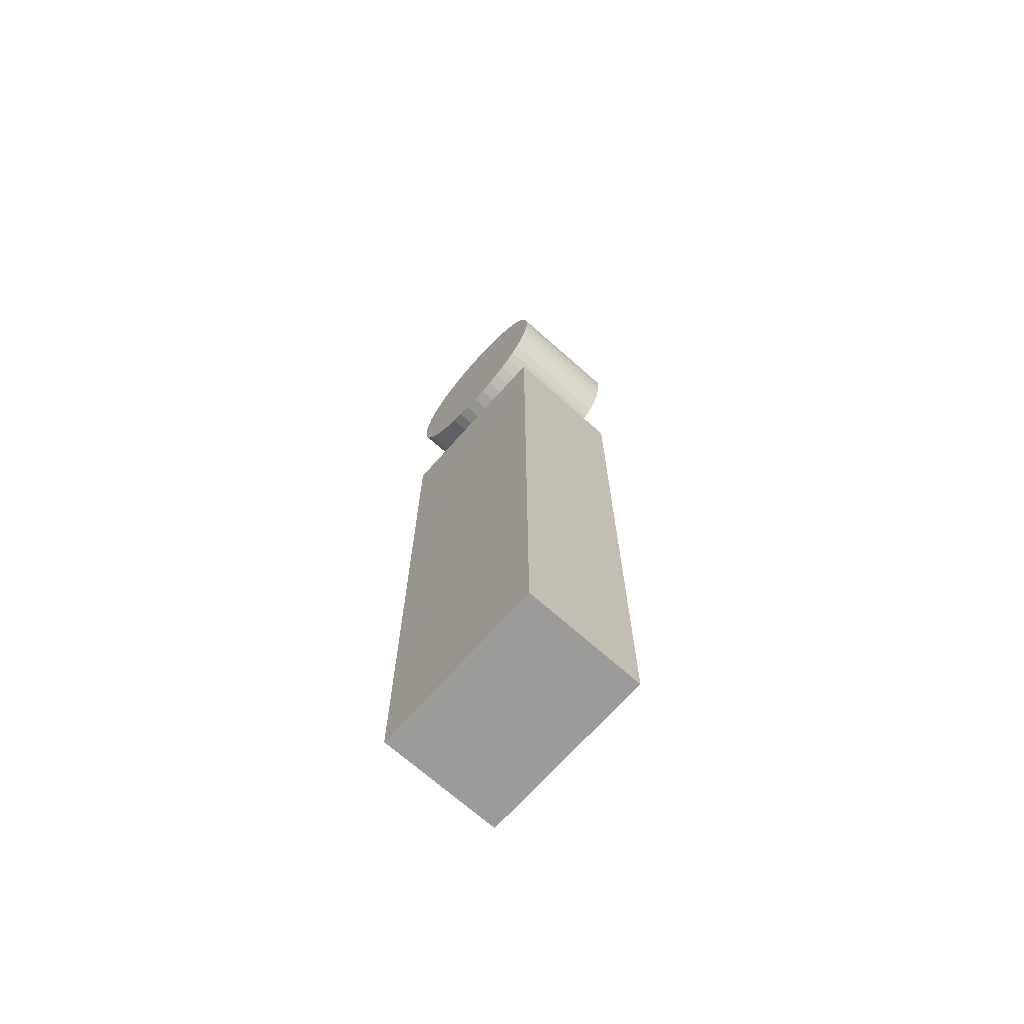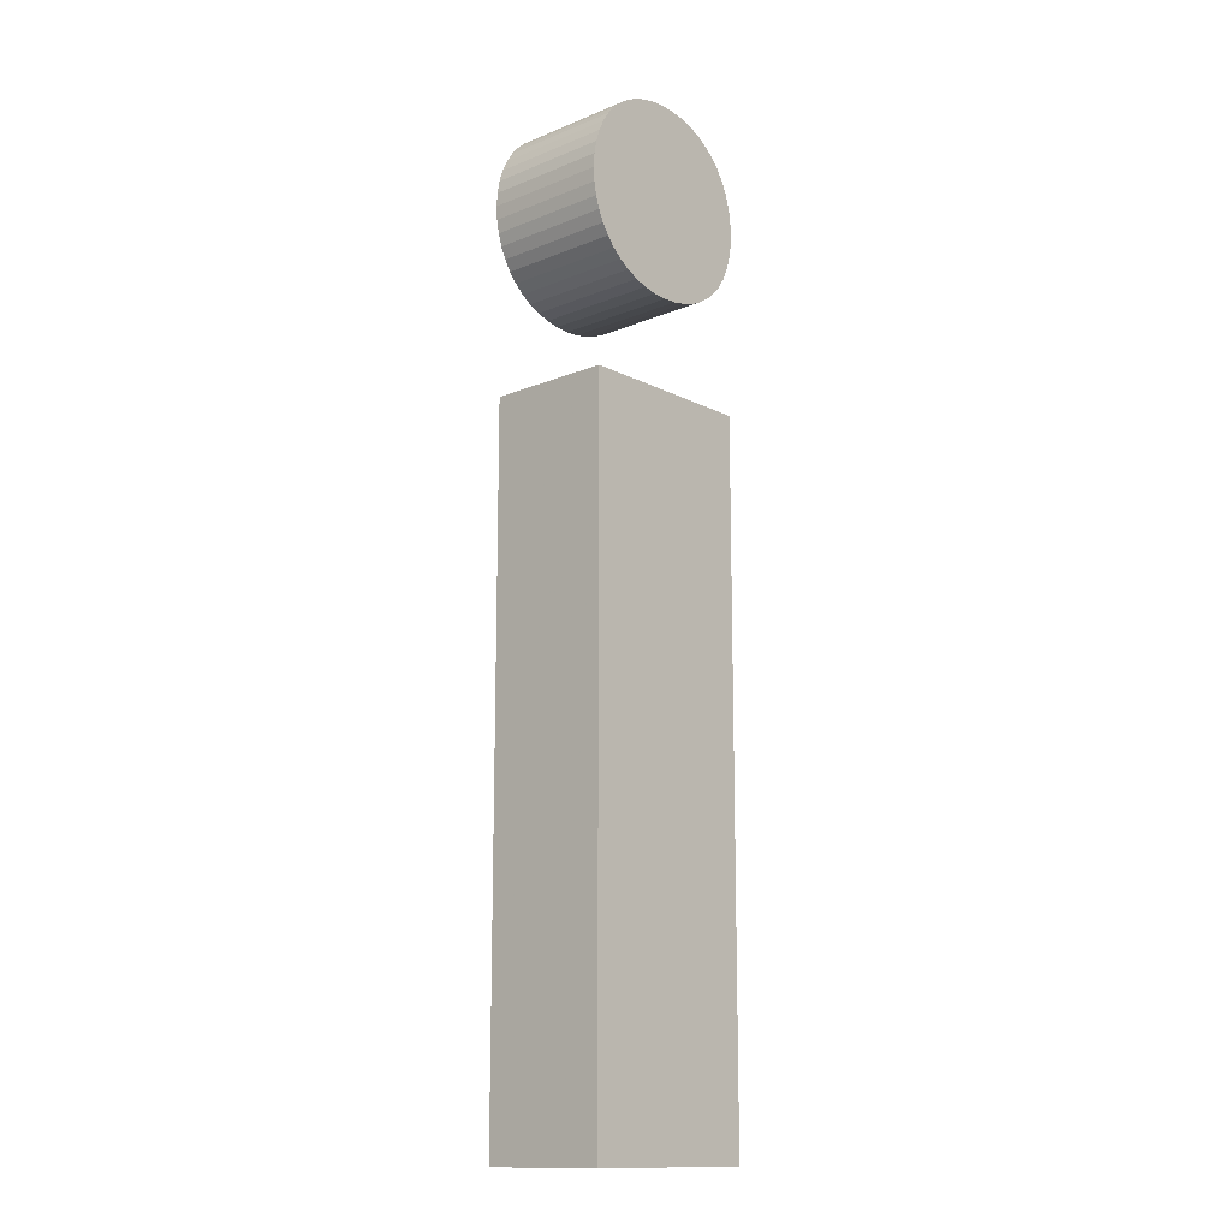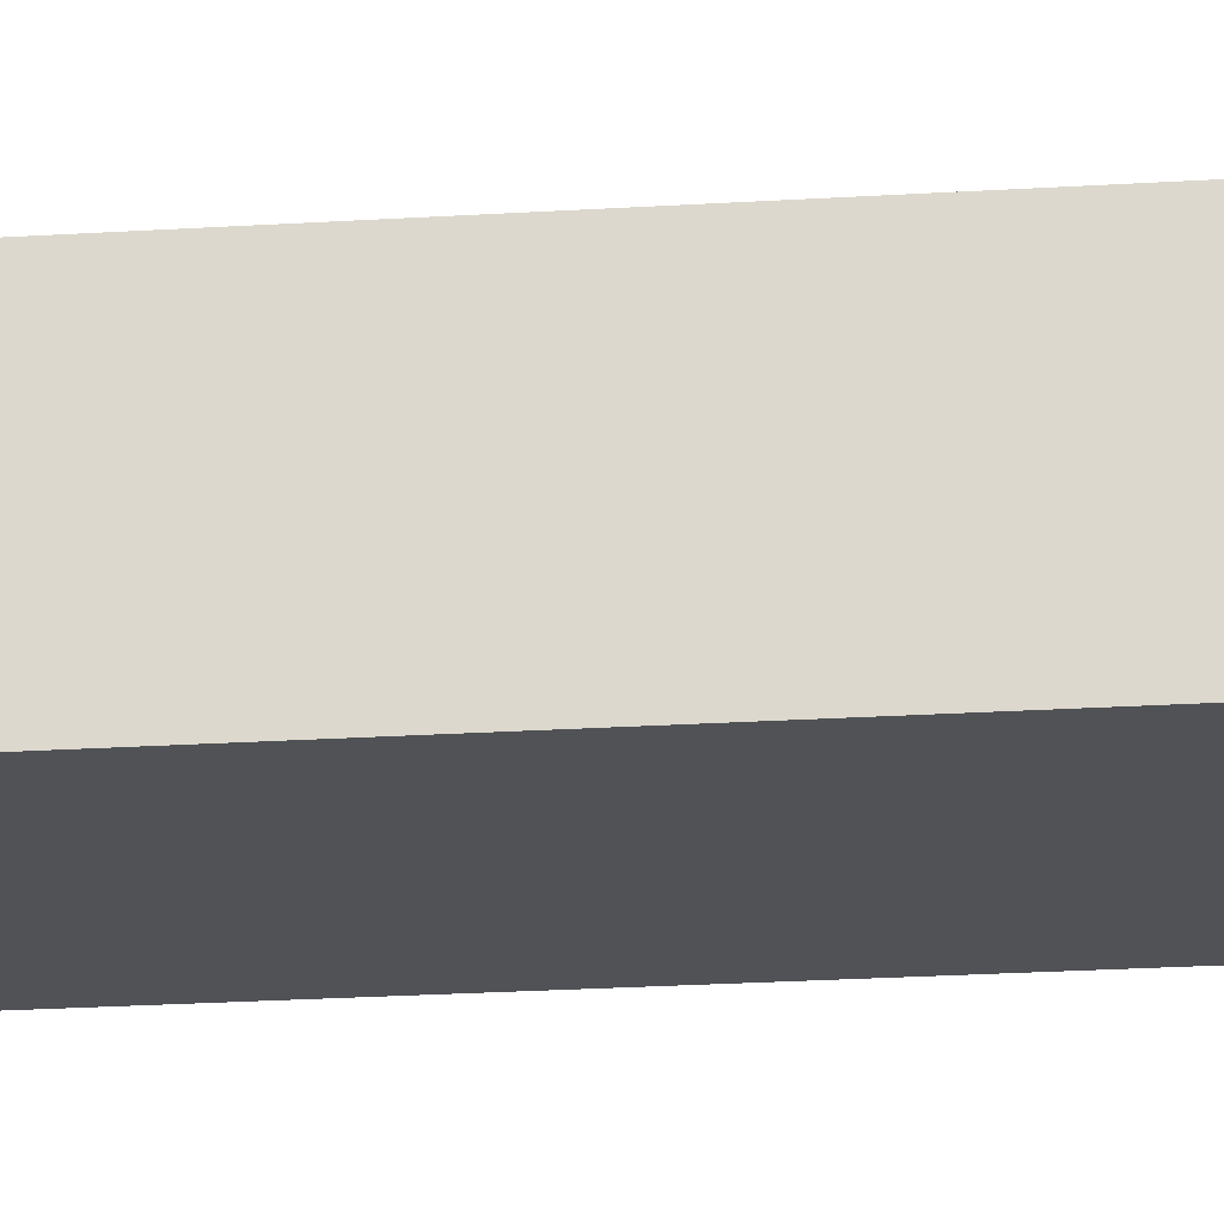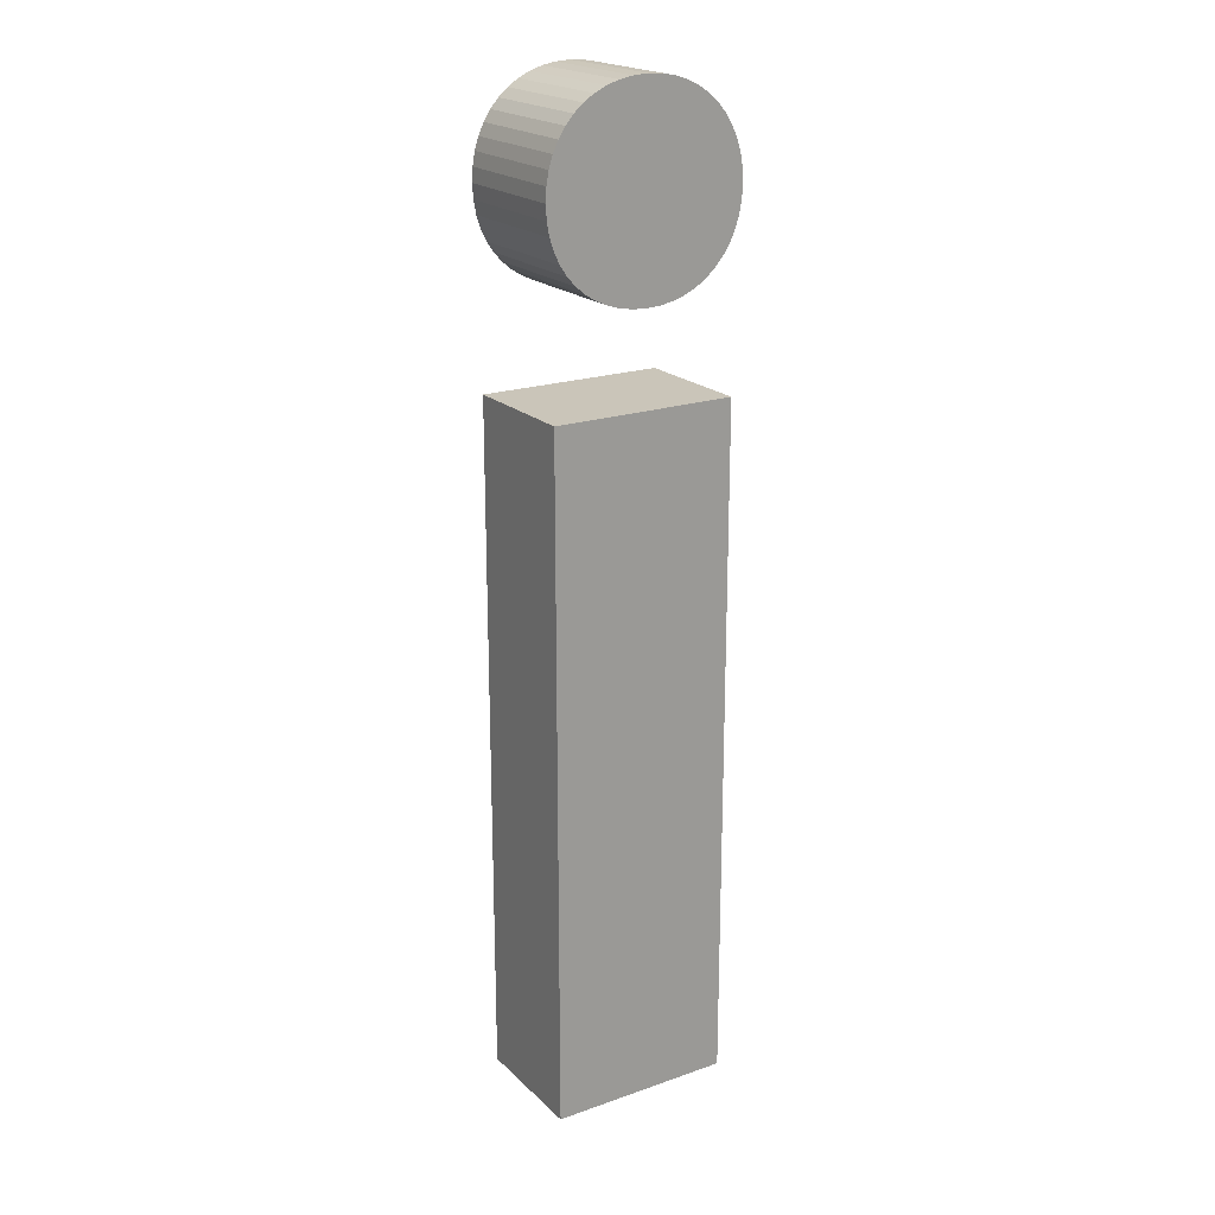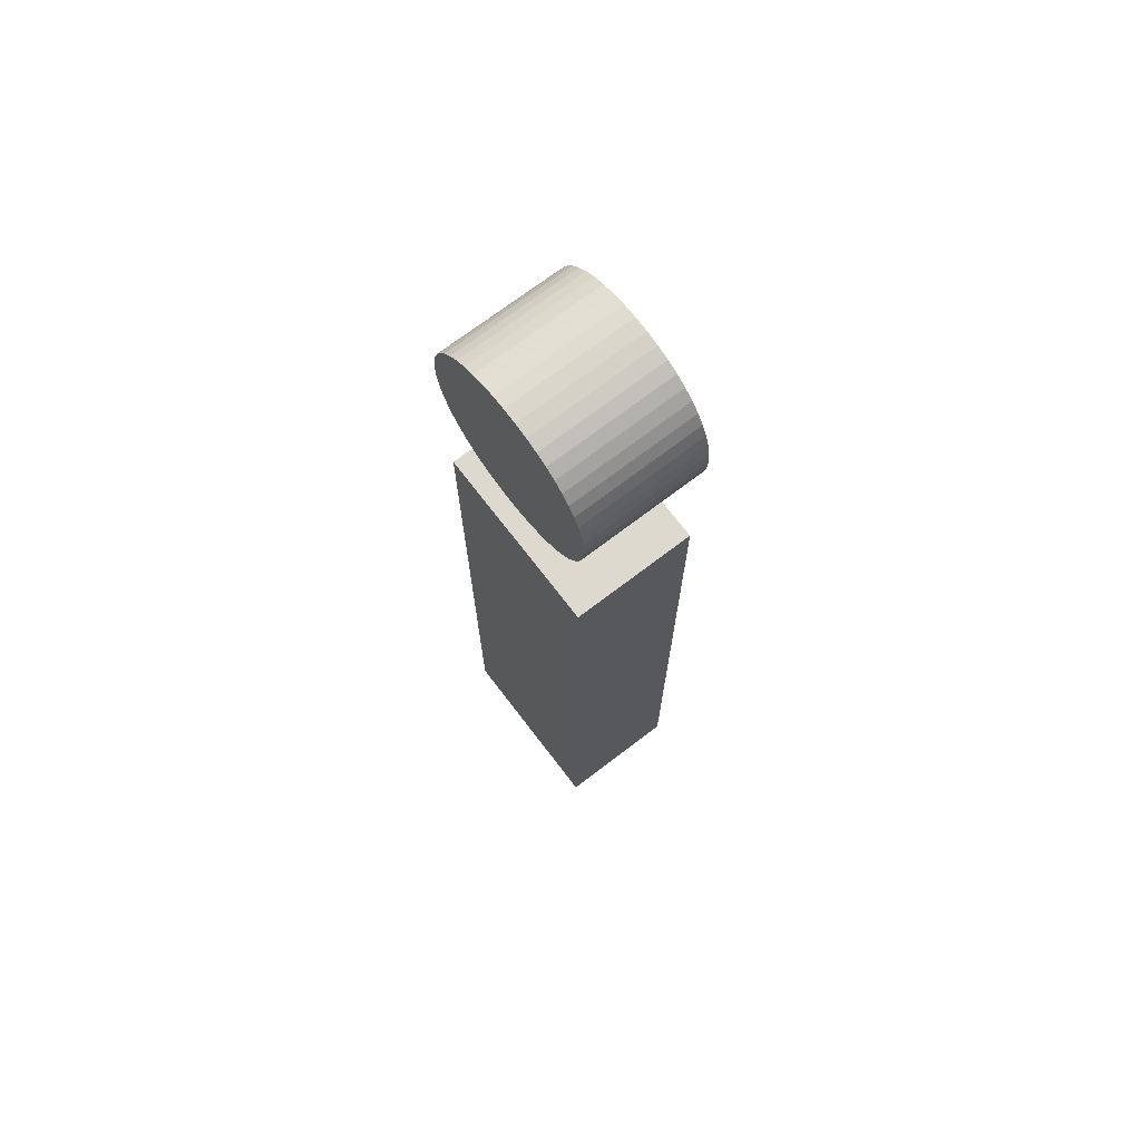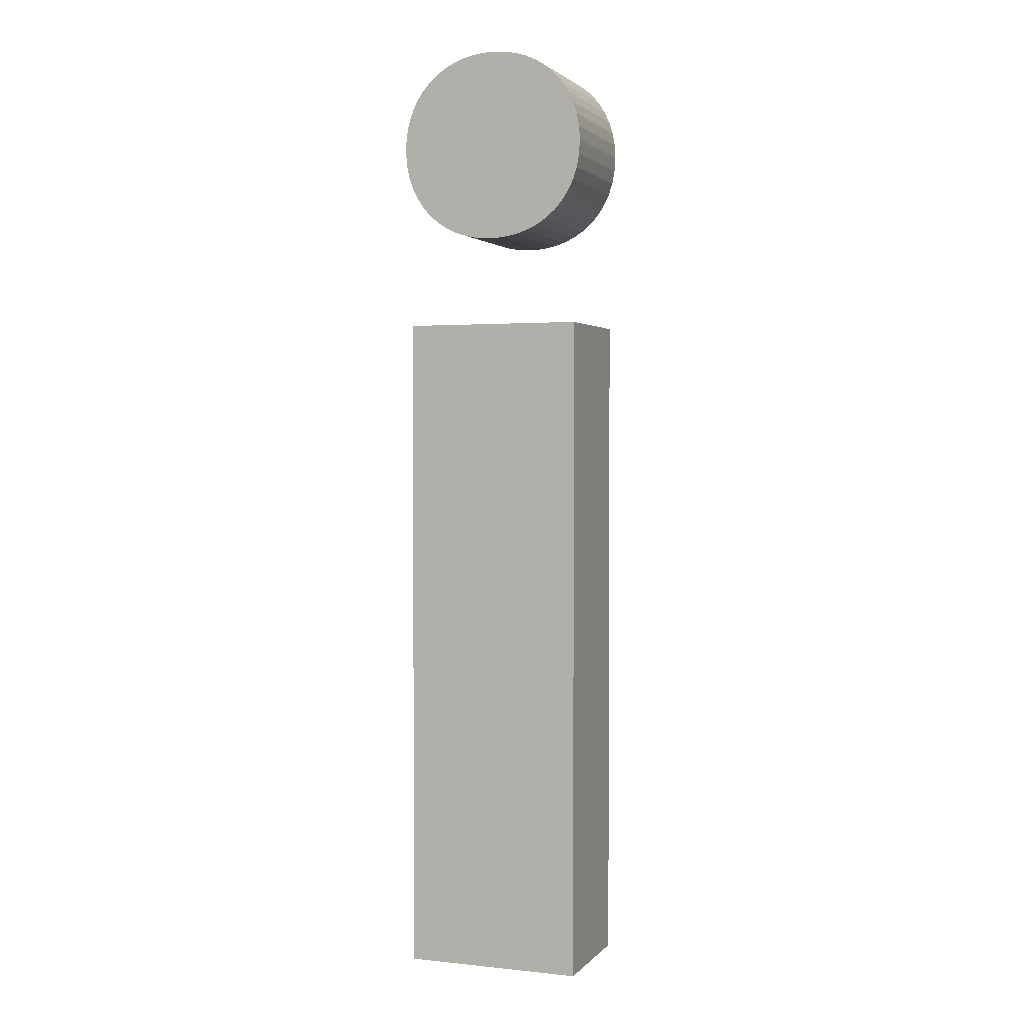
<metadata>
{"format":"obj","ext":"obj","renderer":"f3d","projection":"perspective","resolution":1024,"background":"white","views":[{"elev":-69.8,"azim":-131.7,"up":"+Y"},{"elev":-14.0,"azim":-48.0,"up":"+Y"},{"elev":-20.7,"azim":96.8,"up":"+Z"},{"elev":20.6,"azim":147.9,"up":"+Y"},{"elev":71.4,"azim":52.6,"up":"+Y"},{"elev":2.2,"azim":20.5,"up":"+Y"}]}
</metadata>
<code>
v 0.03146 -0.3011 0.03697
v -0.07736 -0.3011 0.03697
v -0.07736 0.1085 0.03697
v 0.03146 0.1085 0.03697
v -0.03209 0.1627 0.03697
v -0.03999 0.1642 0.03697
v -0.04734 0.1666 0.03697
v -0.0541 0.1699 0.03697
v -0.06023 0.174 0.03697
v -0.06569 0.1788 0.03697
v -0.07042 0.1843 0.03697
v -0.07439 0.1905 0.03697
v -0.07756 0.1972 0.03697
v -0.07987 0.2045 0.03697
v -0.08129 0.2122 0.03697
v -0.08177 0.2203 0.03697
v -0.08128 0.2285 0.03697
v -0.07982 0.2363 0.03697
v -0.07745 0.2436 0.03697
v -0.07423 0.2503 0.03697
v -0.0702 0.2565 0.03697
v -0.06541 0.262 0.03697
v -0.05992 0.2668 0.03697
v -0.05378 0.2708 0.03697
v -0.04703 0.274 0.03697
v -0.03973 0.2764 0.03697
v -0.03193 0.2778 0.03697
v -0.02368 0.2783 0.03697
v -0.01511 0.2778 0.03697
v -0.007072 0.2764 0.03697
v 0.000397 0.274 0.03697
v 0.007253 0.2708 0.03697
v 0.01345 0.2668 0.03697
v 0.01896 0.262 0.03697
v 0.02373 0.2565 0.03697
v 0.02773 0.2503 0.03697
v 0.03091 0.2436 0.03697
v 0.03323 0.2363 0.03697
v 0.03466 0.2285 0.03697
v 0.03514 0.2203 0.03697
v 0.03463 0.2117 0.03697
v 0.03313 0.2037 0.03697
v 0.0307 0.1963 0.03697
v 0.0274 0.1895 0.03697
v 0.02329 0.1834 0.03697
v 0.01841 0.178 0.03697
v 0.01283 0.1733 0.03697
v 0.006599 0.1694 0.03697
v -0.000224 0.1663 0.03697
v -0.007583 0.164 0.03697
v -0.01542 0.1626 0.03697
v -0.02368 0.1622 0.03697
v 0.03146 -0.3011 -0.03697
v -0.07736 -0.3011 -0.03697
v -0.07736 0.1085 -0.03697
v 0.03146 0.1085 -0.03697
v -0.03209 0.1627 -0.03697
v -0.03999 0.1642 -0.03697
v -0.04734 0.1666 -0.03697
v -0.0541 0.1699 -0.03697
v -0.06023 0.174 -0.03697
v -0.06569 0.1788 -0.03697
v -0.07042 0.1843 -0.03697
v -0.07439 0.1905 -0.03697
v -0.07756 0.1972 -0.03697
v -0.07987 0.2045 -0.03697
v -0.08129 0.2122 -0.03697
v -0.08177 0.2203 -0.03697
v -0.08128 0.2285 -0.03697
v -0.07982 0.2363 -0.03697
v -0.07745 0.2436 -0.03697
v -0.07423 0.2503 -0.03697
v -0.0702 0.2565 -0.03697
v -0.06541 0.262 -0.03697
v -0.05992 0.2668 -0.03697
v -0.05378 0.2708 -0.03697
v -0.04703 0.274 -0.03697
v -0.03973 0.2764 -0.03697
v -0.03193 0.2778 -0.03697
v -0.02368 0.2783 -0.03697
v -0.01511 0.2778 -0.03697
v -0.007072 0.2764 -0.03697
v 0.000397 0.274 -0.03697
v 0.007253 0.2708 -0.03697
v 0.01345 0.2668 -0.03697
v 0.01896 0.262 -0.03697
v 0.02373 0.2565 -0.03697
v 0.02773 0.2503 -0.03697
v 0.03091 0.2436 -0.03697
v 0.03323 0.2363 -0.03697
v 0.03466 0.2285 -0.03697
v 0.03514 0.2203 -0.03697
v 0.03463 0.2117 -0.03697
v 0.03313 0.2037 -0.03697
v 0.0307 0.1963 -0.03697
v 0.0274 0.1895 -0.03697
v 0.02329 0.1834 -0.03697
v 0.01841 0.178 -0.03697
v 0.01283 0.1733 -0.03697
v 0.006599 0.1694 -0.03697
v -0.000224 0.1663 -0.03697
v -0.007583 0.164 -0.03697
v -0.01542 0.1626 -0.03697
v -0.02368 0.1622 -0.03697
v -0.03209 0.1627 -0.03697
v -0.03209 0.1627 0.03697
v -0.03999 0.1642 -0.03697
v -0.03999 0.1642 0.03697
v -0.04734 0.1666 -0.03697
v -0.04734 0.1666 0.03697
v -0.0541 0.1699 -0.03697
v -0.0541 0.1699 0.03697
v -0.06023 0.174 -0.03697
v -0.06023 0.174 0.03697
v -0.06569 0.1788 -0.03697
v -0.06569 0.1788 0.03697
v -0.07042 0.1843 -0.03697
v -0.07042 0.1843 0.03697
v -0.07439 0.1905 -0.03697
v -0.07439 0.1905 0.03697
v -0.07756 0.1972 -0.03697
v -0.07756 0.1972 0.03697
v -0.07987 0.2045 -0.03697
v -0.07987 0.2045 0.03697
v -0.08129 0.2122 -0.03697
v -0.08129 0.2122 0.03697
v -0.08177 0.2203 -0.03697
v -0.08177 0.2203 0.03697
v -0.08128 0.2285 -0.03697
v -0.08128 0.2285 0.03697
v -0.07982 0.2363 -0.03697
v -0.07982 0.2363 0.03697
v -0.07745 0.2436 -0.03697
v -0.07745 0.2436 0.03697
v -0.07423 0.2503 -0.03697
v -0.07423 0.2503 0.03697
v -0.0702 0.2565 -0.03697
v -0.0702 0.2565 0.03697
v -0.06541 0.262 -0.03697
v -0.06541 0.262 0.03697
v -0.05992 0.2668 -0.03697
v -0.05992 0.2668 0.03697
v -0.05378 0.2708 -0.03697
v -0.05378 0.2708 0.03697
v -0.04703 0.274 -0.03697
v -0.04703 0.274 0.03697
v -0.03973 0.2764 -0.03697
v -0.03973 0.2764 0.03697
v -0.03193 0.2778 -0.03697
v -0.03193 0.2778 0.03697
v -0.02368 0.2783 -0.03697
v -0.02368 0.2783 0.03697
v -0.01511 0.2778 -0.03697
v -0.01511 0.2778 0.03697
v -0.007072 0.2764 -0.03697
v -0.007072 0.2764 0.03697
v 0.000397 0.274 -0.03697
v 0.000397 0.274 0.03697
v 0.007253 0.2708 -0.03697
v 0.007253 0.2708 0.03697
v 0.01345 0.2668 -0.03697
v 0.01345 0.2668 0.03697
v 0.01896 0.262 -0.03697
v 0.01896 0.262 0.03697
v 0.02373 0.2565 -0.03697
v 0.02373 0.2565 0.03697
v 0.02773 0.2503 -0.03697
v 0.02773 0.2503 0.03697
v 0.03091 0.2436 -0.03697
v 0.03091 0.2436 0.03697
v 0.03323 0.2363 -0.03697
v 0.03323 0.2363 0.03697
v 0.03466 0.2285 -0.03697
v 0.03466 0.2285 0.03697
v 0.03514 0.2203 -0.03697
v 0.03514 0.2203 0.03697
v 0.03463 0.2117 -0.03697
v 0.03463 0.2117 0.03697
v 0.03313 0.2037 -0.03697
v 0.03313 0.2037 0.03697
v 0.0307 0.1963 -0.03697
v 0.0307 0.1963 0.03697
v 0.0274 0.1895 -0.03697
v 0.0274 0.1895 0.03697
v 0.02329 0.1834 -0.03697
v 0.02329 0.1834 0.03697
v 0.01841 0.178 -0.03697
v 0.01841 0.178 0.03697
v 0.01283 0.1733 -0.03697
v 0.01283 0.1733 0.03697
v 0.006599 0.1694 -0.03697
v 0.006599 0.1694 0.03697
v -0.000224 0.1663 -0.03697
v -0.000224 0.1663 0.03697
v -0.007583 0.164 -0.03697
v -0.007583 0.164 0.03697
v -0.01542 0.1626 -0.03697
v -0.01542 0.1626 0.03697
v -0.02368 0.1622 -0.03697
v -0.02368 0.1622 0.03697
v 0.03146 -0.3011 -0.03697
v 0.03146 -0.3011 0.03697
v -0.07736 -0.3011 -0.03697
v -0.07736 -0.3011 0.03697
v -0.07736 0.1085 -0.03697
v -0.07736 0.1085 0.03697
v 0.03146 0.1085 -0.03697
v 0.03146 0.1085 0.03697
f 27 29 28
f 26 29 27
f 26 30 29
f 25 30 26
f 25 31 30
f 24 31 25
f 24 32 31
f 23 32 24
f 23 33 32
f 22 33 23
f 22 34 33
f 21 34 22
f 21 35 34
f 20 35 21
f 20 36 35
f 19 36 20
f 19 37 36
f 18 37 19
f 18 38 37
f 17 38 18
f 17 39 38
f 16 39 17
f 16 40 39
f 15 40 16
f 15 41 40
f 14 41 15
f 14 42 41
f 13 42 14
f 13 43 42
f 12 43 13
f 12 44 43
f 11 44 12
f 11 45 44
f 10 45 11
f 10 46 45
f 9 46 10
f 9 47 46
f 8 47 9
f 8 48 47
f 7 48 8
f 7 49 48
f 6 49 7
f 6 50 49
f 5 50 6
f 5 51 50
f 52 51 5
f 2 4 3
f 2 1 4
f 79 81 80
f 78 81 79
f 78 82 81
f 77 82 78
f 77 83 82
f 76 83 77
f 76 84 83
f 75 84 76
f 75 85 84
f 74 85 75
f 74 86 85
f 73 86 74
f 73 87 86
f 72 87 73
f 72 88 87
f 71 88 72
f 71 89 88
f 70 89 71
f 70 90 89
f 69 90 70
f 69 91 90
f 68 91 69
f 68 92 91
f 67 92 68
f 67 93 92
f 66 93 67
f 66 94 93
f 65 94 66
f 65 95 94
f 64 95 65
f 64 96 95
f 63 96 64
f 63 97 96
f 62 97 63
f 62 98 97
f 61 98 62
f 61 99 98
f 60 99 61
f 60 100 99
f 59 100 60
f 59 101 100
f 58 101 59
f 58 102 101
f 57 102 58
f 57 103 102
f 104 103 57
f 54 56 55
f 54 53 56
f 106 108 107 105
f 108 110 109 107
f 110 112 111 109
f 112 114 113 111
f 114 116 115 113
f 116 118 117 115
f 118 120 119 117
f 120 122 121 119
f 122 124 123 121
f 124 126 125 123
f 126 128 127 125
f 128 130 129 127
f 130 132 131 129
f 132 134 133 131
f 134 136 135 133
f 136 138 137 135
f 138 140 139 137
f 140 142 141 139
f 142 144 143 141
f 144 146 145 143
f 146 148 147 145
f 148 150 149 147
f 150 152 151 149
f 152 154 153 151
f 154 156 155 153
f 156 158 157 155
f 158 160 159 157
f 160 162 161 159
f 162 164 163 161
f 164 166 165 163
f 166 168 167 165
f 168 170 169 167
f 170 172 171 169
f 172 174 173 171
f 174 176 175 173
f 176 178 177 175
f 178 180 179 177
f 180 182 181 179
f 182 184 183 181
f 184 186 185 183
f 186 188 187 185
f 188 190 189 187
f 190 192 191 189
f 192 194 193 191
f 194 196 195 193
f 196 198 197 195
f 198 200 199 197
f 200 106 105 199
f 202 204 203 201
f 204 206 205 203
f 206 208 207 205
f 208 202 201 207

</code>
